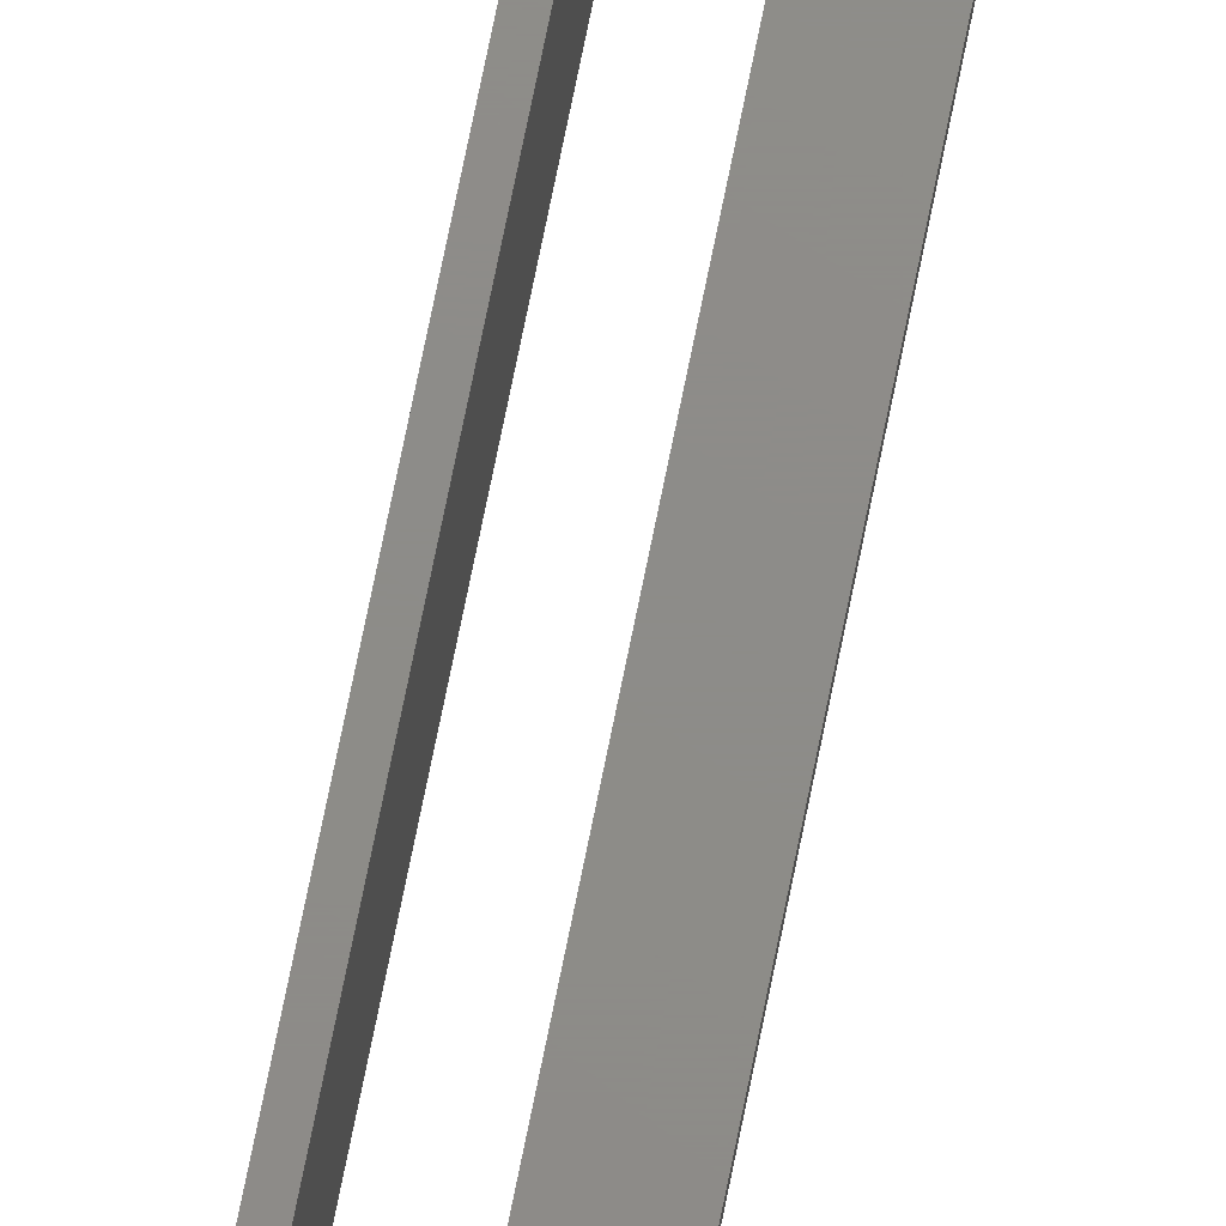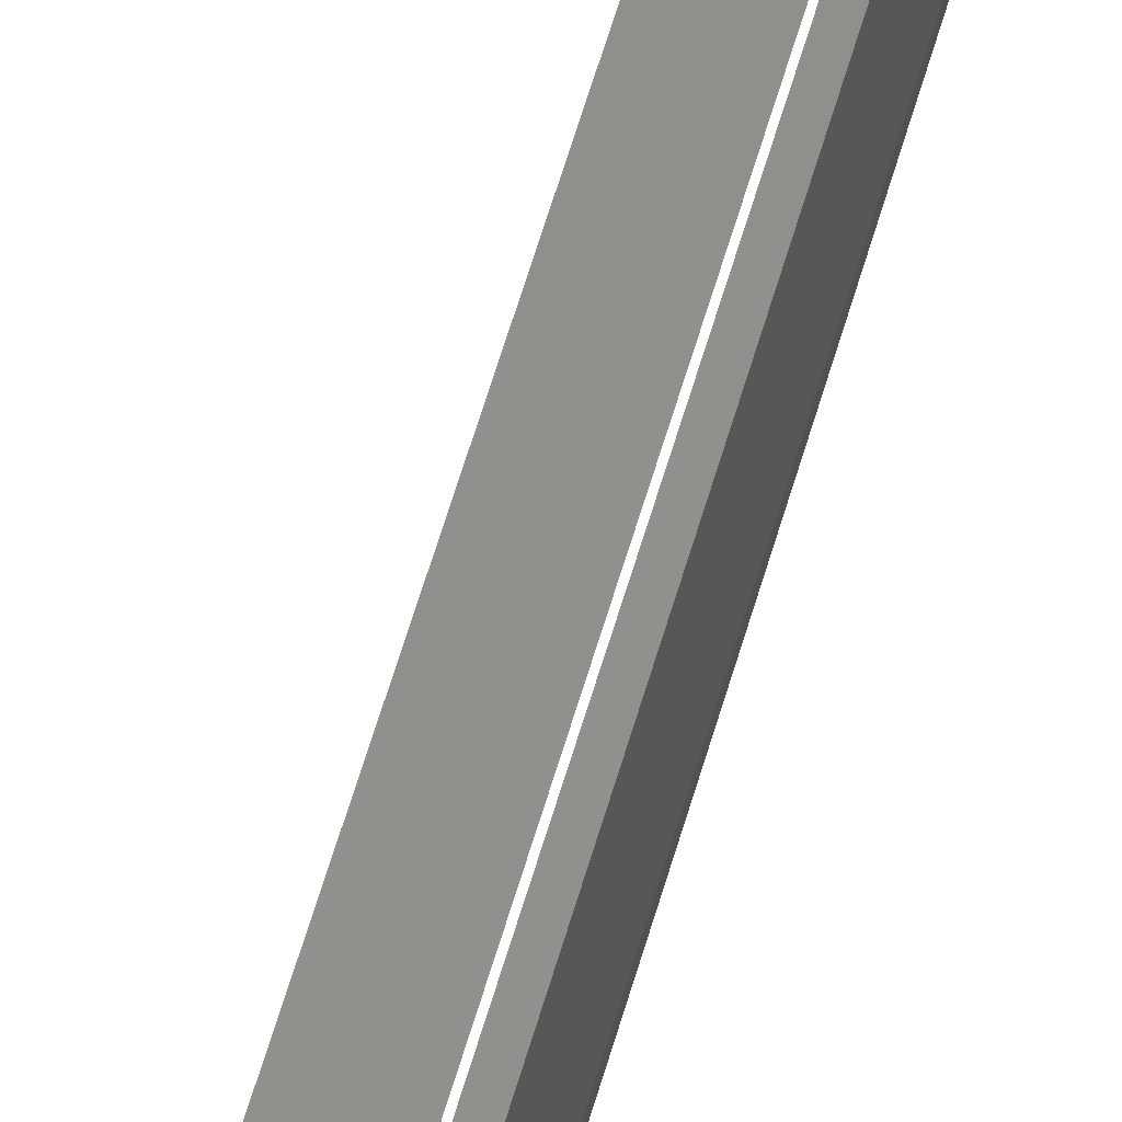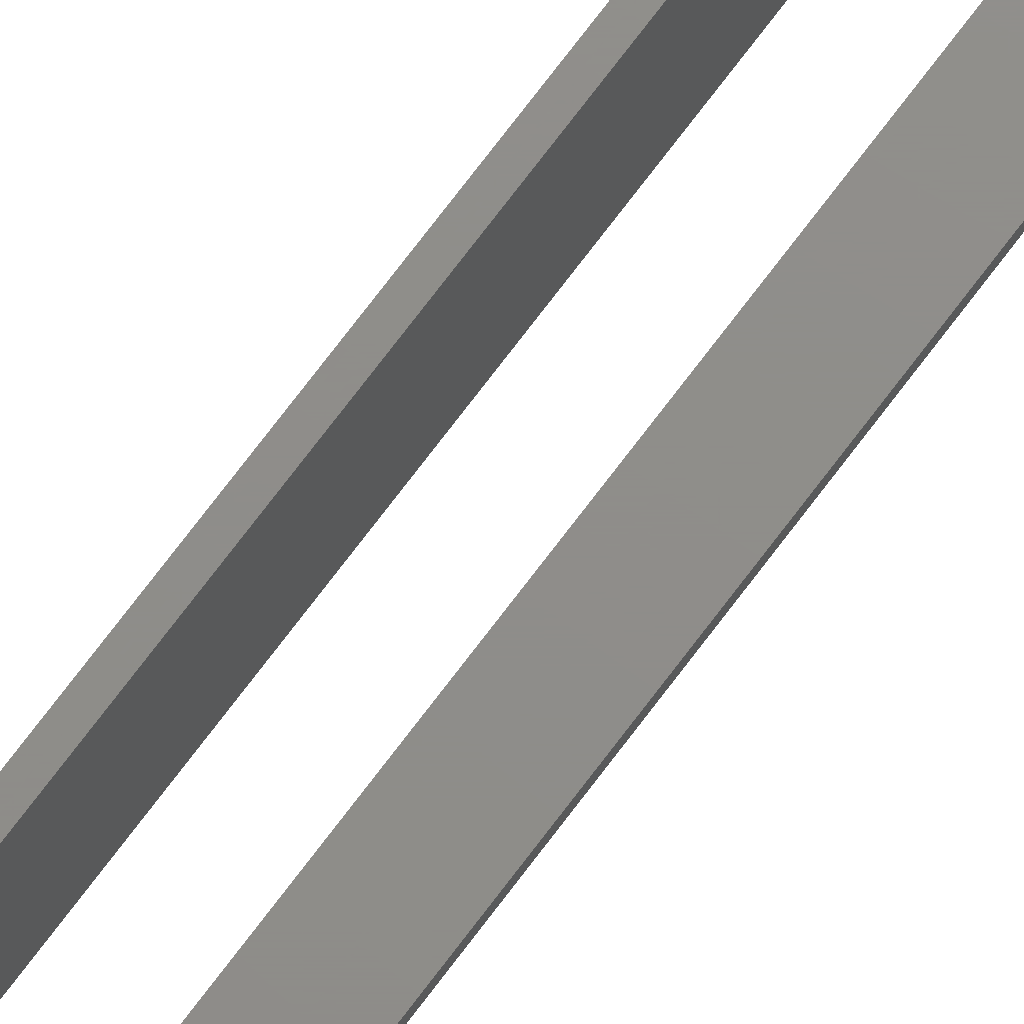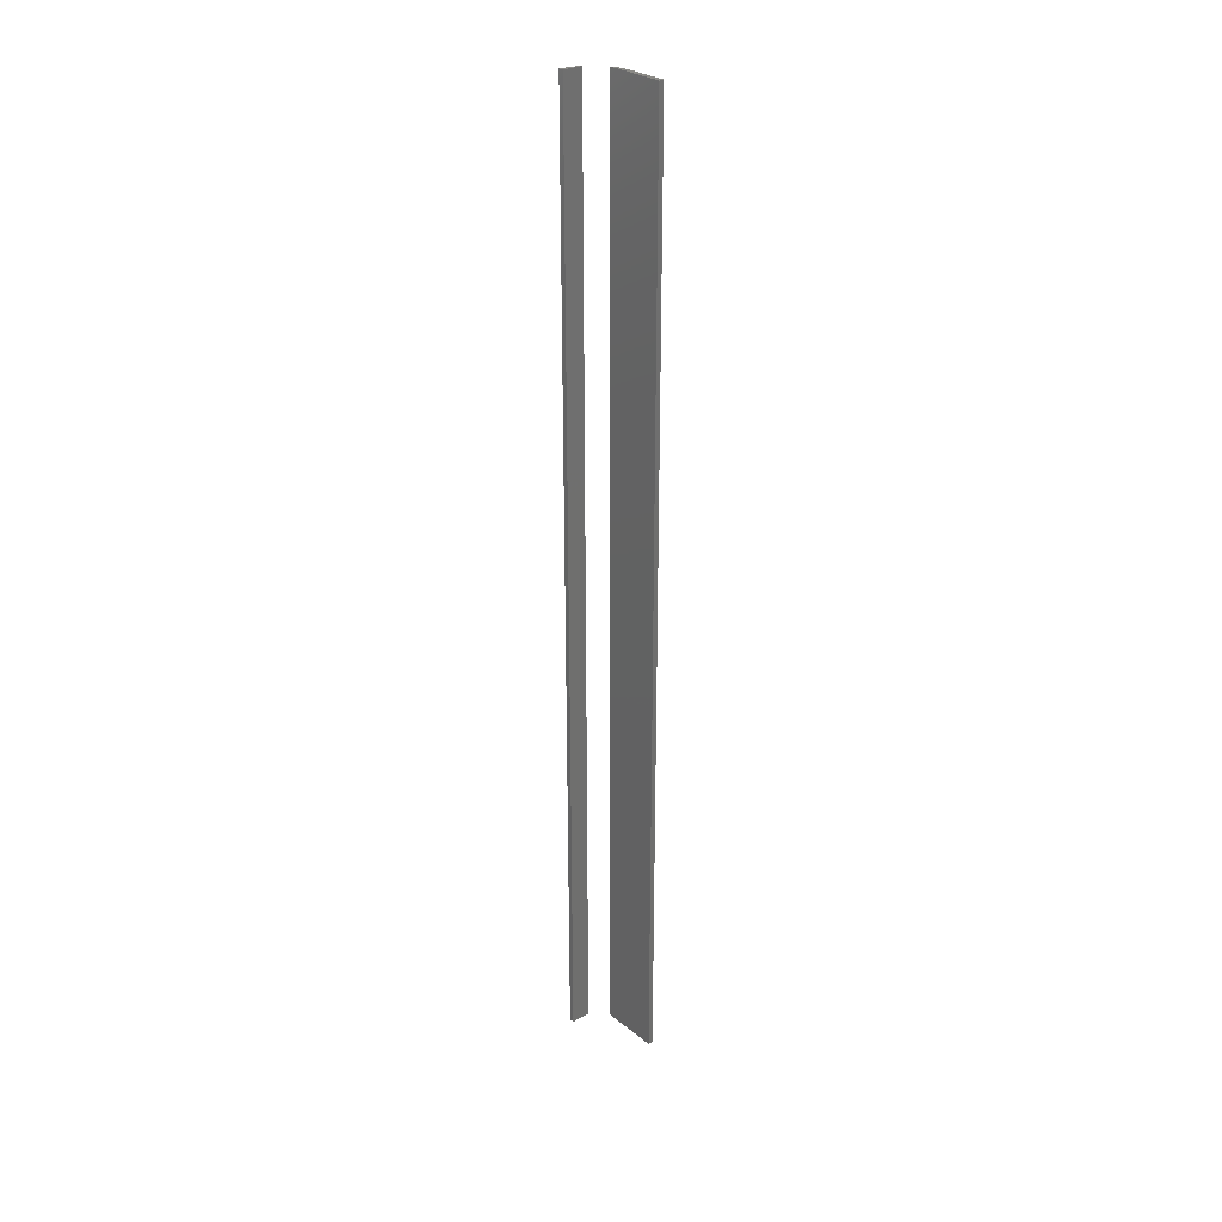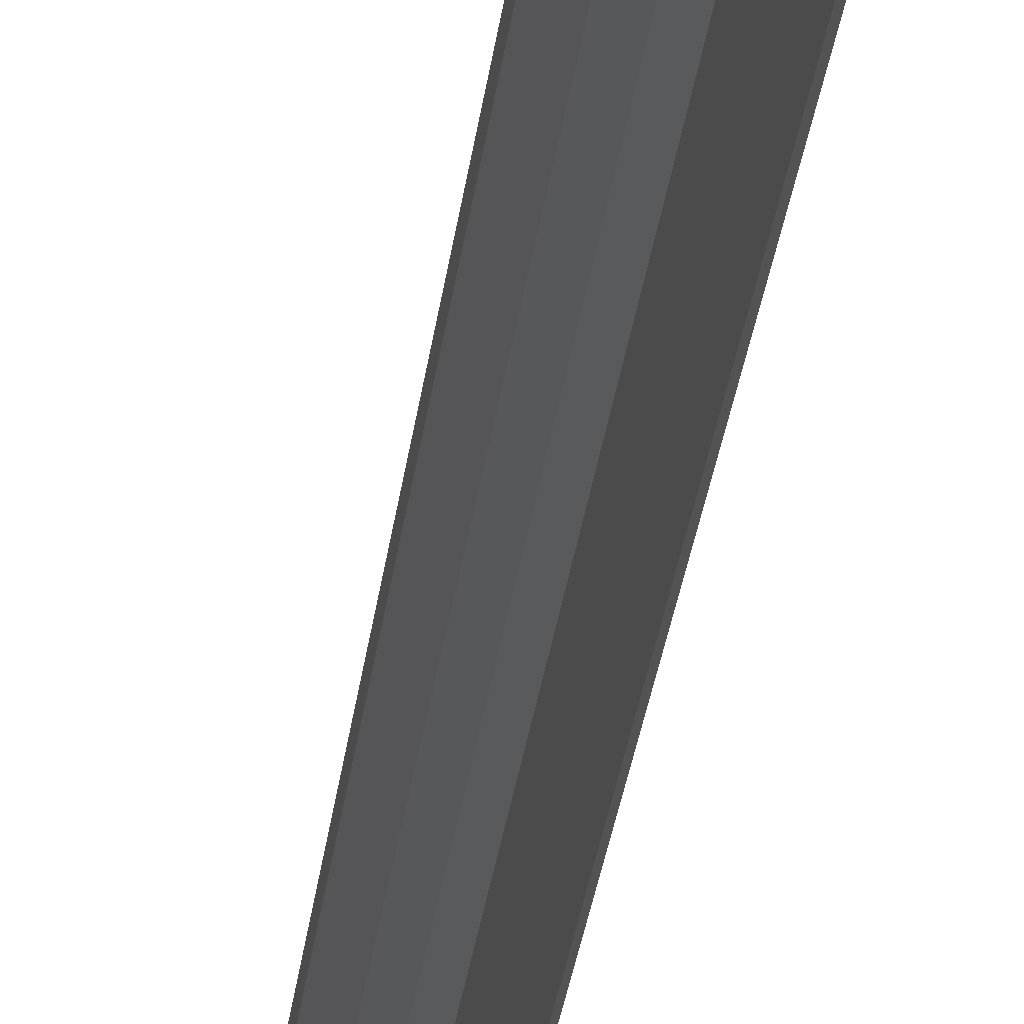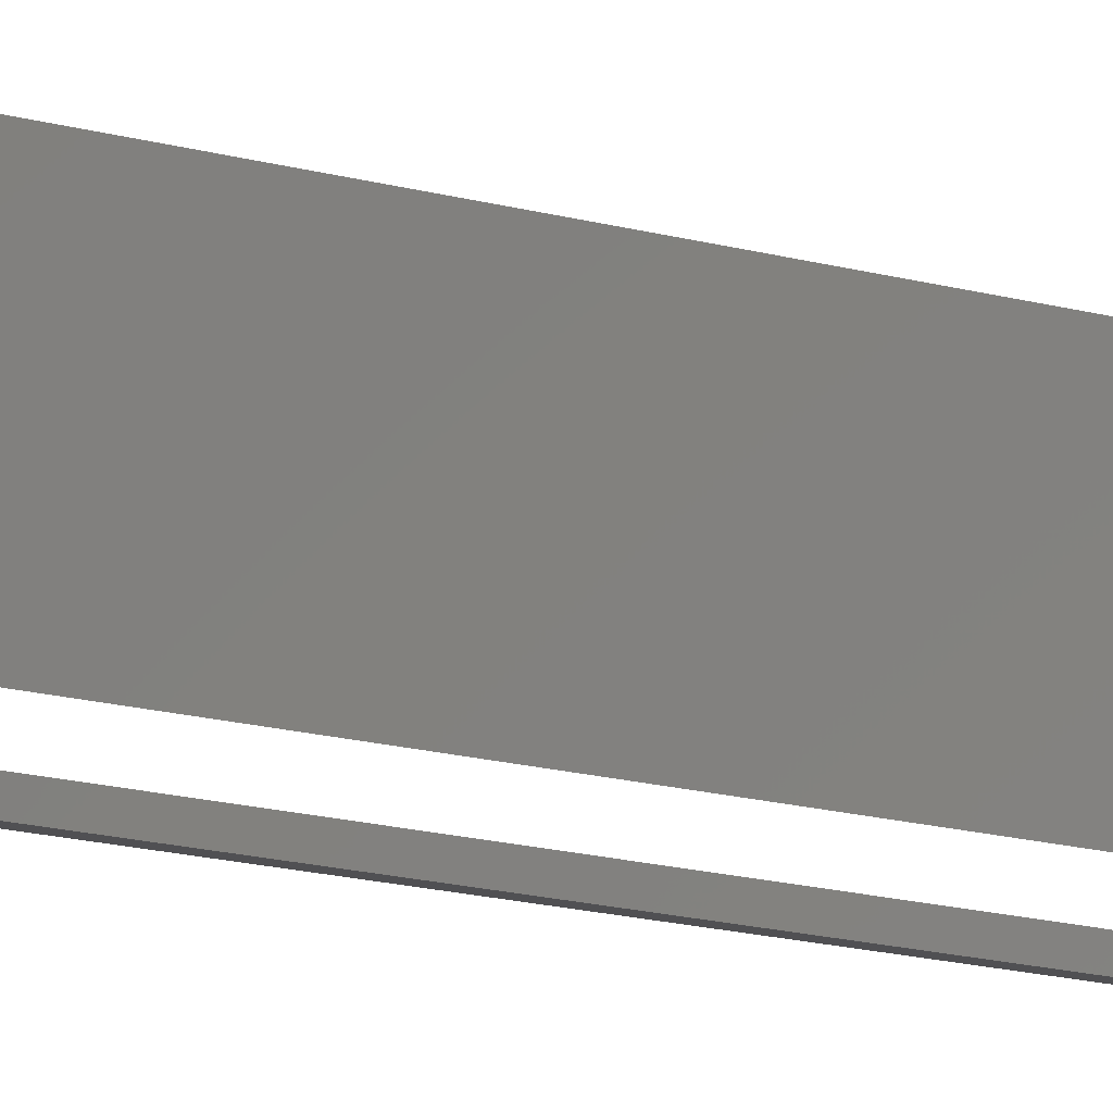
<metadata>
{"format":"stl","ext":"stl","renderer":"f3d","projection":"perspective","resolution":1024,"background":"white","views":[{"elev":74.8,"azim":11.5,"up":"+Y"},{"elev":52.0,"azim":-165.4,"up":"+Y"},{"elev":73.7,"azim":37.0,"up":"+Y"},{"elev":28.5,"azim":139.6,"up":"+Z"},{"elev":-14.9,"azim":176.5,"up":"+Y"},{"elev":-8.5,"azim":42.5,"up":"+Y"}]}
</metadata>
<code>
# stl→obj: 22 verts, 36 faces
v 0 0.03125 0.75
v 0.0004471 0.02598 0.75
v 0.001776 0.02087 0.75
v 0.003947 0.0625 0.75
v 0 0.0625 0.75
v 0.003947 0.01605 0.75
v 0.03158 0.003947 0.75
v 0.01605 0.003947 0.75
v 0.02087 0.001776 0.75
v 0.02598 0.0004471 0.75
v 0.03158 0 0.75
v 0.001776 0.02087 0
v 0.0004471 0.02598 0
v 0 0.03125 0
v 0.003947 0.0625 0
v 0.003947 0.01605 0
v 0 0.0625 0
v 0.03158 0.003947 0
v 0.03158 0 0
v 0.02598 0.0004471 0
v 0.02087 0.001776 0
v 0.01605 0.003947 0
f 1 2 3
f 4 5 1
f 4 1 3
f 4 3 6
f 7 8 9
f 7 9 10
f 7 10 11
f 12 13 14
f 15 16 12
f 15 12 14
f 15 14 17
f 18 19 20
f 18 20 21
f 18 21 22
f 17 14 5
f 5 14 1
f 16 15 6
f 6 15 4
f 18 22 7
f 7 22 8
f 19 18 11
f 11 18 7
f 16 6 12
f 12 6 3
f 12 3 13
f 13 3 2
f 13 2 14
f 14 2 1
f 19 11 20
f 20 11 10
f 20 10 21
f 21 10 9
f 21 9 22
f 22 9 8
f 15 17 4
f 4 17 5

</code>
